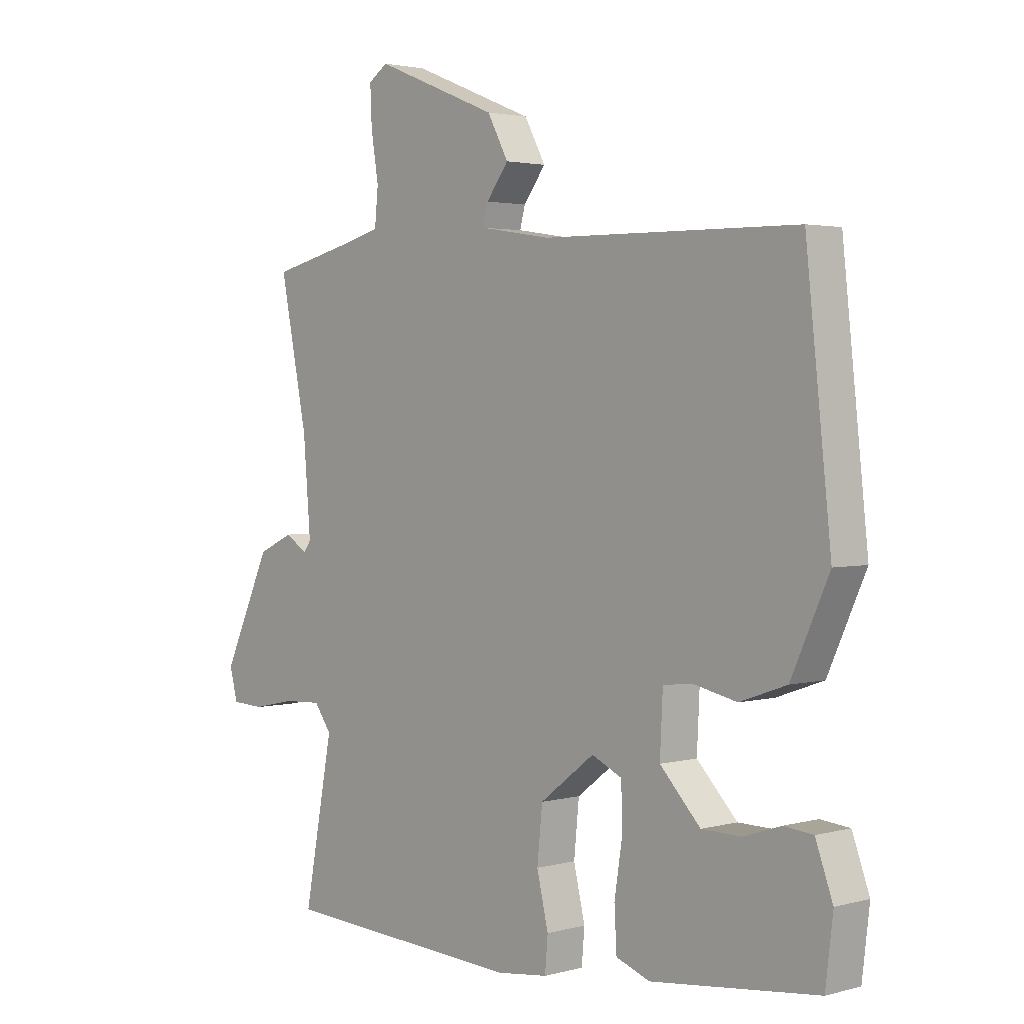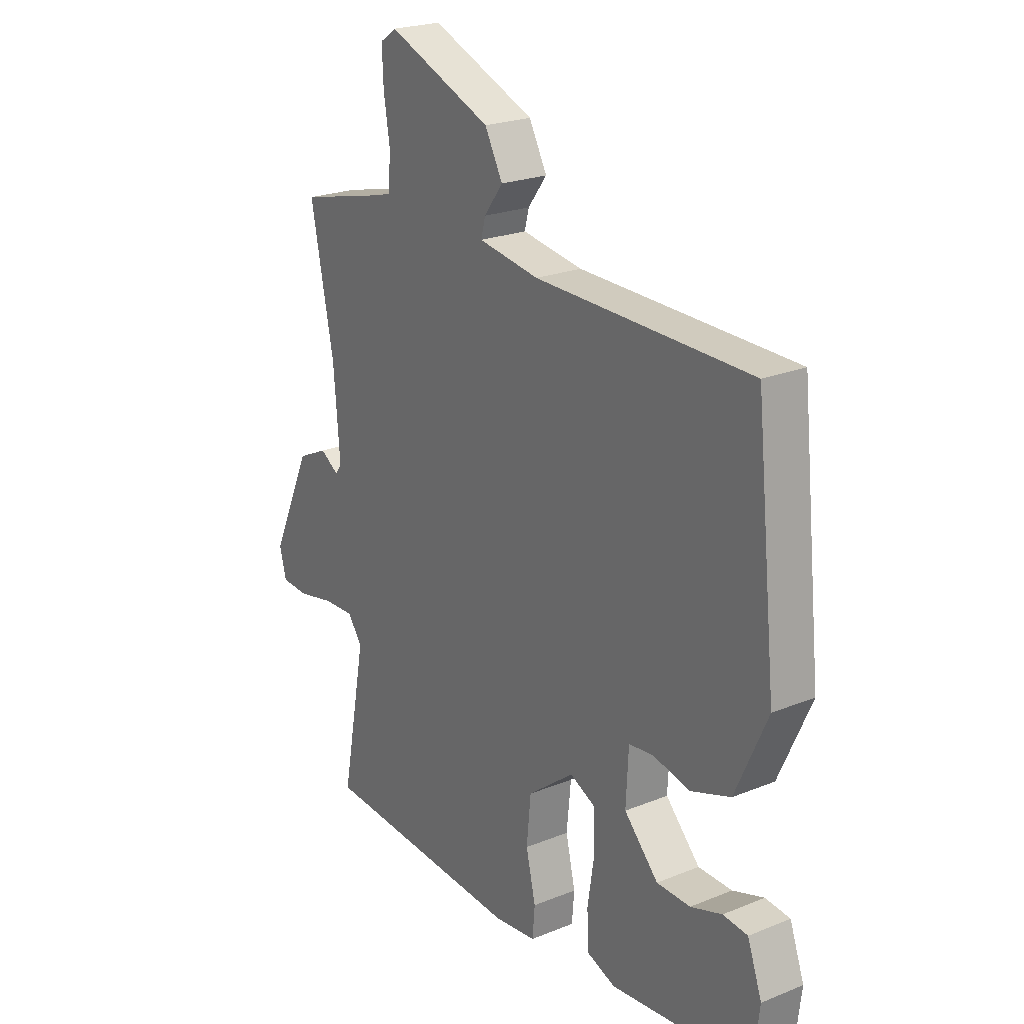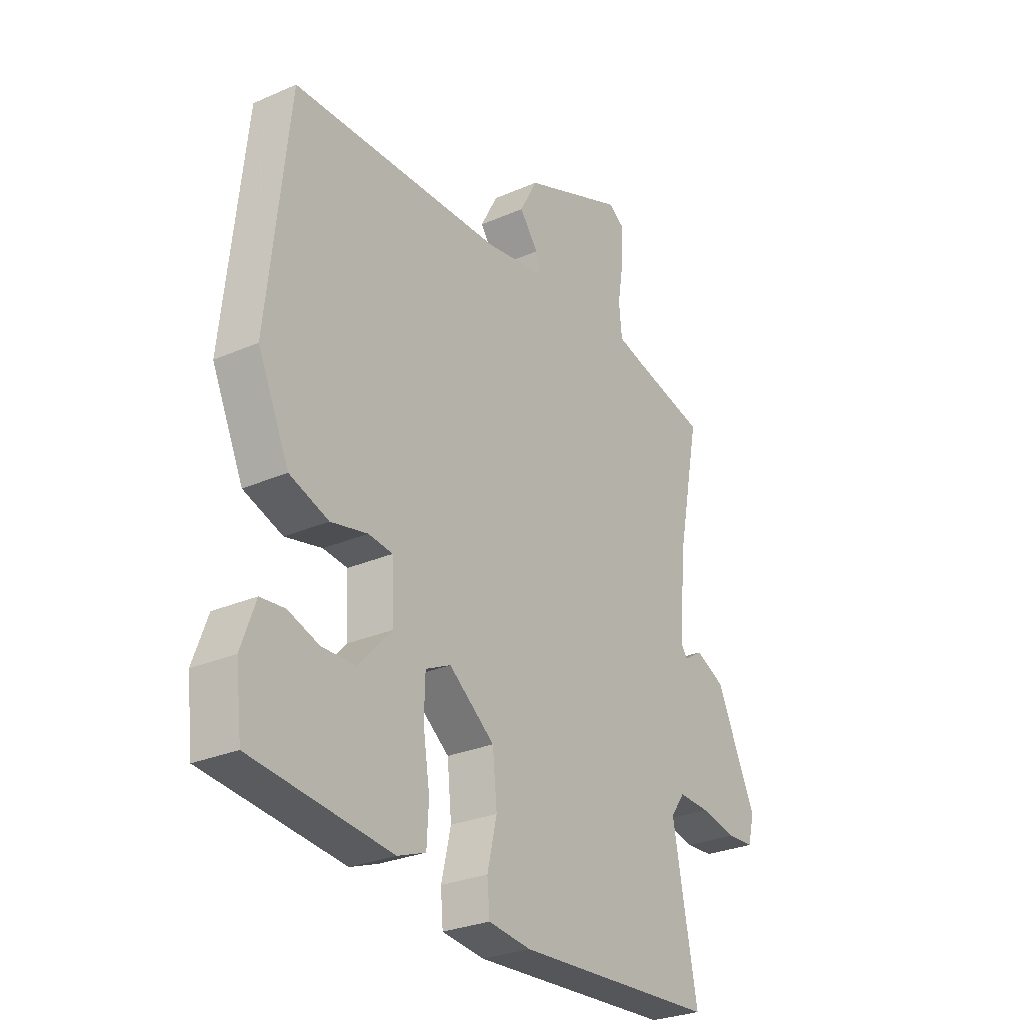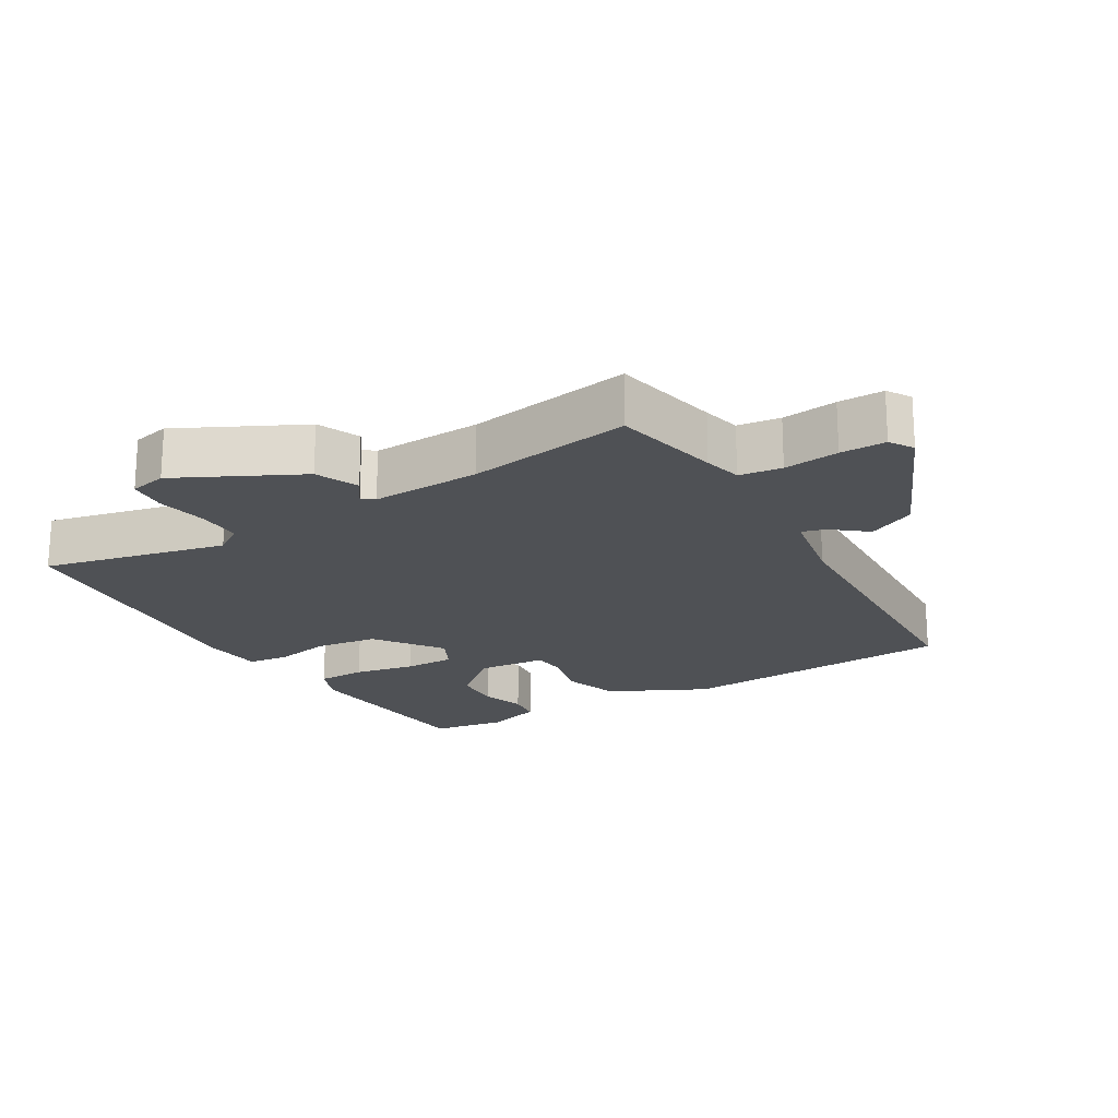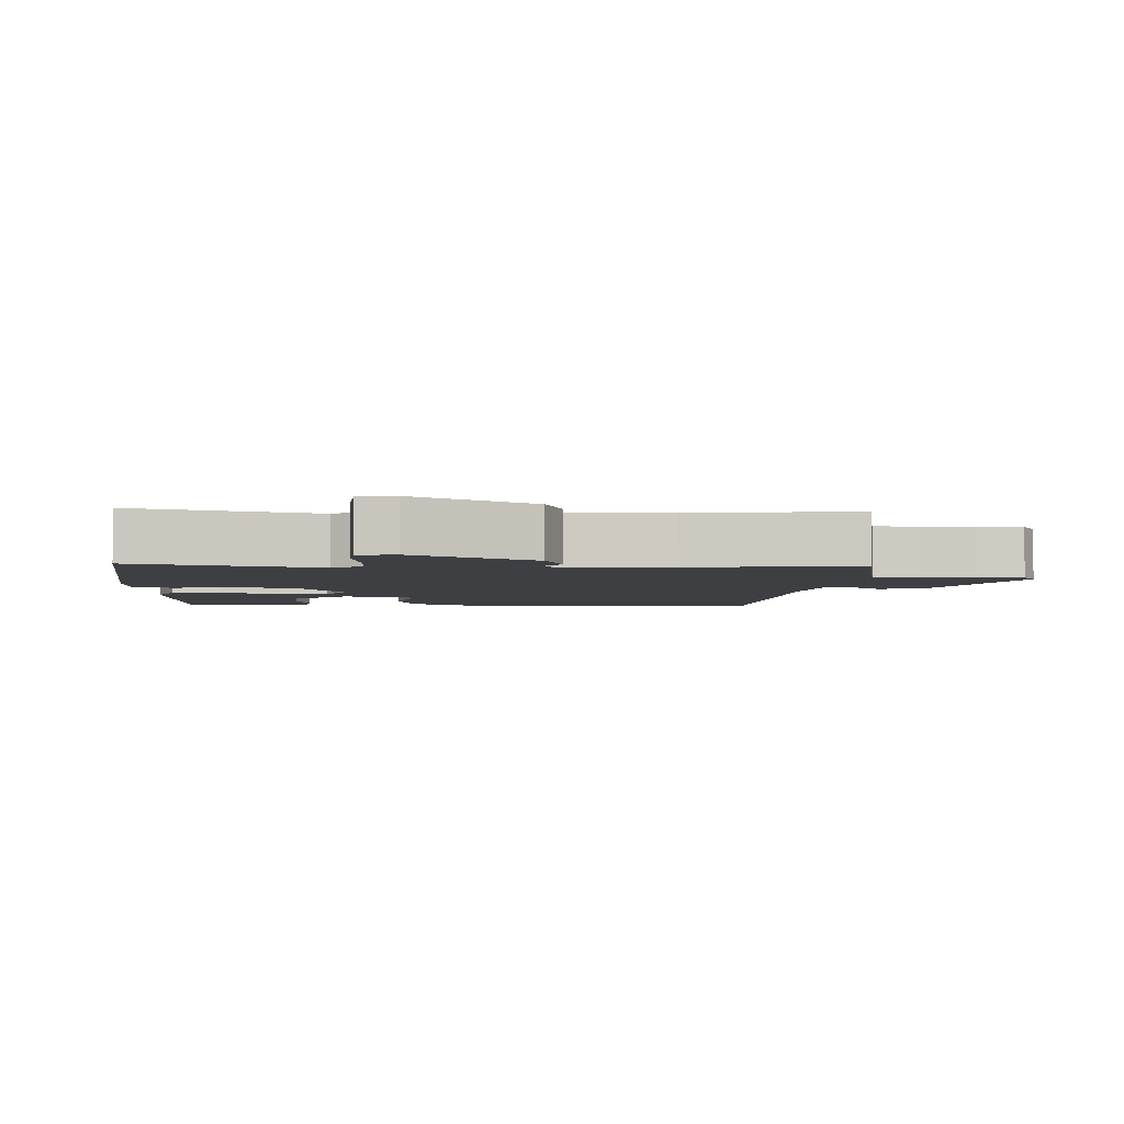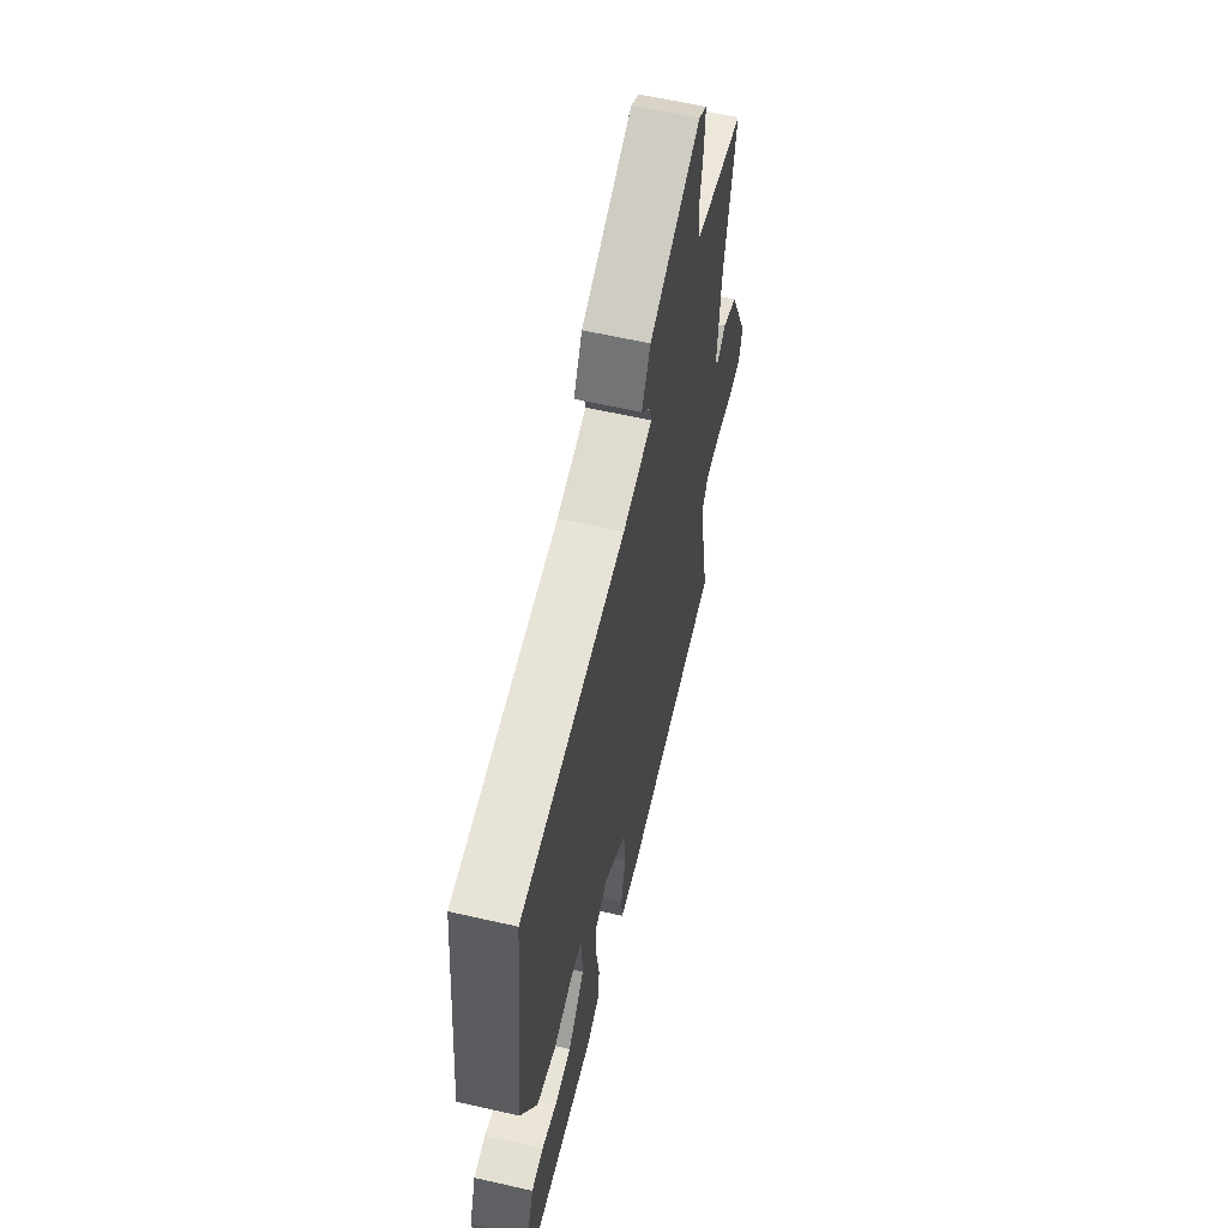
<metadata>
{"format":"obj","ext":"obj","renderer":"f3d","projection":"perspective","resolution":1024,"background":"white","views":[{"elev":2.5,"azim":46.8,"up":"+Z"},{"elev":22.8,"azim":55.3,"up":"+Z"},{"elev":-28.0,"azim":123.6,"up":"+Z"},{"elev":-20.0,"azim":-61.2,"up":"+Y"},{"elev":-4.0,"azim":-96.1,"up":"+Y"},{"elev":60.8,"azim":103.1,"up":"+Z"}]}
</metadata>
<code>
v 0.497 0.07 -0.433
v 0.205 0.07 -0.466
v 0.146 0.07 -0.444
v 0.142 0.07 -0.372
v 0.156 0.07 -0.281
v 0.154 0.07 -0.207
v 0.101 0.07 -0.182
v 0.005 0.07 -0.256
v -0.004 0.07 -0.347
v 0.016 0.07 -0.433
v 0.011 0.07 -0.492
v -0.078 0.07 -0.503
v -0.502 0.07 -0.479
v -0.451 0.07 -0.207
v -0.481 0.07 -0.165
v -0.547 0.07 -0.168
v -0.622 0.07 -0.184
v -0.679 0.07 -0.181
v -0.693 0.07 -0.127
v -0.609 0.07 0.055
v -0.547 0.07 0.084
v -0.508 0.07 0.059
v -0.495 0.07 0.077
v -0.508 0.07 0.238
v -0.556 0.07 0.479
v -0.398 0.07 0.517
v -0.342 0.07 0.532
v -0.336 0.07 0.595
v -0.349 0.07 0.676
v -0.352 0.07 0.743
v -0.318 0.07 0.766
v -0.101 0.07 0.678
v -0.064 0.07 0.609
v -0.103 0.07 0.557
v -0.112 0.07 0.522
v 0.014 0.07 0.502
v 0.46 0.07 0.496
v 0.504 0.07 0.085
v 0.438 0.07 -0.061
v 0.356 0.07 -0.09
v 0.279 0.07 -0.073
v 0.228 0.07 -0.079
v 0.223 0.07 -0.181
v 0.294 0.07 -0.256
v 0.364 0.07 -0.257
v 0.429 0.07 -0.235
v 0.48 0.07 -0.24
v 0.51 0.07 -0.323
v 0.497 0 -0.433
v 0.205 0 -0.466
v 0.146 0 -0.444
v 0.142 0 -0.372
v 0.156 0 -0.281
v 0.154 0 -0.207
v 0.101 0 -0.182
v 0.005 0 -0.256
v -0.004 0 -0.347
v 0.016 0 -0.433
v 0.011 0 -0.492
v -0.078 0 -0.503
v -0.502 0 -0.479
v -0.451 0 -0.207
v -0.481 0 -0.165
v -0.547 0 -0.168
v -0.622 0 -0.184
v -0.679 0 -0.181
v -0.693 0 -0.127
v -0.609 0 0.055
v -0.547 0 0.084
v -0.508 0 0.059
v -0.495 0 0.077
v -0.508 0 0.238
v -0.556 0 0.479
v -0.398 0 0.517
v -0.342 0 0.532
v -0.336 0 0.595
v -0.349 0 0.676
v -0.352 0 0.743
v -0.318 0 0.766
v -0.101 0 0.678
v -0.064 0 0.609
v -0.103 0 0.557
v -0.112 0 0.522
v 0.014 0 0.502
v 0.46 0 0.496
v 0.504 0 0.085
v 0.438 0 -0.061
v 0.356 0 -0.09
v 0.279 0 -0.073
v 0.228 0 -0.079
v 0.223 0 -0.181
v 0.294 0 -0.256
v 0.364 0 -0.257
v 0.429 0 -0.235
v 0.48 0 -0.24
v 0.51 0 -0.323
f 2 3 4
f 1 2 4
f 48 1 4
f 47 48 4
f 46 47 4
f 45 46 4
f 44 45 4 5
f 43 44 5 6
f 42 43 6 7
f 39 40 41
f 38 39 41
f 37 38 41
f 36 37 41
f 35 36 41 42
f 32 33 34
f 31 32 34
f 30 31 34
f 29 30 34
f 28 29 34
f 27 28 34 35
f 42 7 8
f 35 42 8
f 27 35 8
f 26 27 8
f 20 21 22
f 19 20 22
f 18 19 22
f 17 18 22
f 16 17 22
f 15 16 22 23
f 14 15 23
f 12 13 14
f 11 12 14
f 10 11 14
f 9 10 14
f 9 14 23 24
f 24 25 26
f 9 24 26
f 8 9 26
f 52 51 50
f 52 50 49
f 52 49 96
f 52 96 95
f 52 95 94
f 52 94 93
f 53 52 93 92
f 54 53 92 91
f 55 54 91 90
f 89 88 87
f 89 87 86
f 89 86 85
f 89 85 84
f 90 89 84 83
f 82 81 80
f 82 80 79
f 82 79 78
f 82 78 77
f 82 77 76
f 83 82 76 75
f 56 55 90
f 56 90 83
f 56 83 75
f 56 75 74
f 70 69 68
f 70 68 67
f 70 67 66
f 70 66 65
f 70 65 64
f 71 70 64 63
f 71 63 62
f 62 61 60
f 62 60 59
f 62 59 58
f 62 58 57
f 72 71 62 57
f 74 73 72
f 74 72 57
f 74 57 56
f 1 49 50 2
f 2 50 51 3
f 3 51 52 4
f 4 52 53 5
f 5 53 54 6
f 6 54 55 7
f 7 55 56 8
f 8 56 57 9
f 9 57 58 10
f 10 58 59 11
f 11 59 60 12
f 12 60 61 13
f 13 61 62 14
f 14 62 63 15
f 15 63 64 16
f 16 64 65 17
f 17 65 66 18
f 18 66 67 19
f 19 67 68 20
f 20 68 69 21
f 21 69 70 22
f 22 70 71 23
f 23 71 72 24
f 24 72 73 25
f 25 73 74 26
f 26 74 75 27
f 27 75 76 28
f 28 76 77 29
f 29 77 78 30
f 30 78 79 31
f 31 79 80 32
f 32 80 81 33
f 33 81 82 34
f 34 82 83 35
f 35 83 84 36
f 36 84 85 37
f 37 85 86 38
f 38 86 87 39
f 39 87 88 40
f 40 88 89 41
f 41 89 90 42
f 42 90 91 43
f 43 91 92 44
f 44 92 93 45
f 45 93 94 46
f 46 94 95 47
f 47 95 96 48
f 48 96 49 1

</code>
